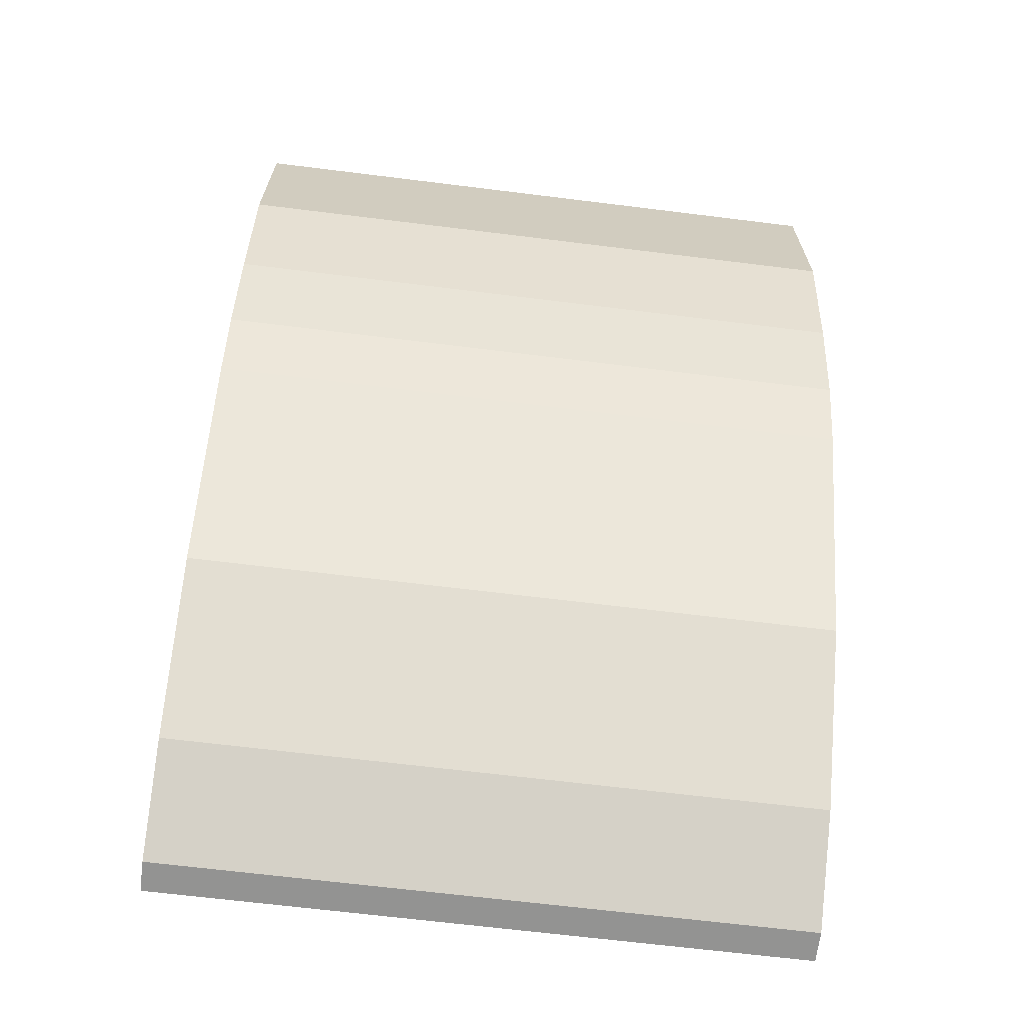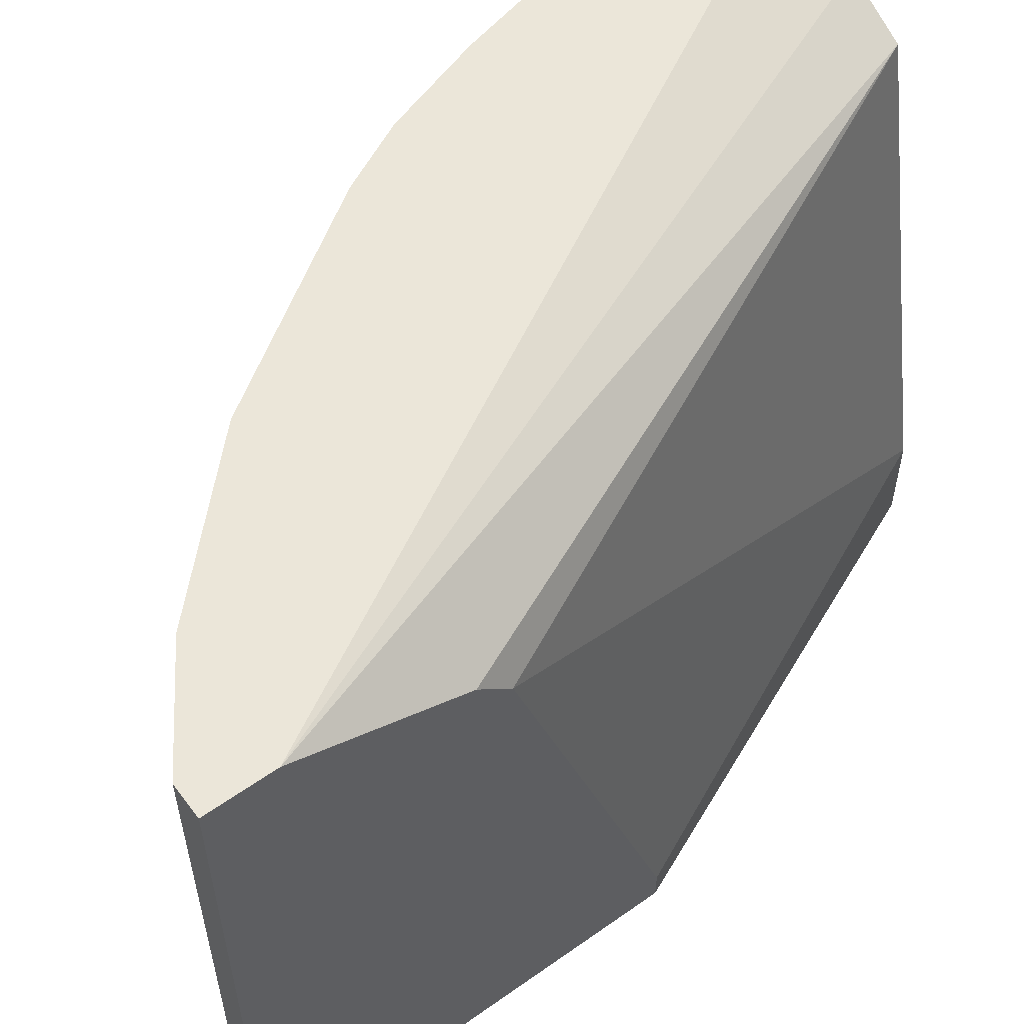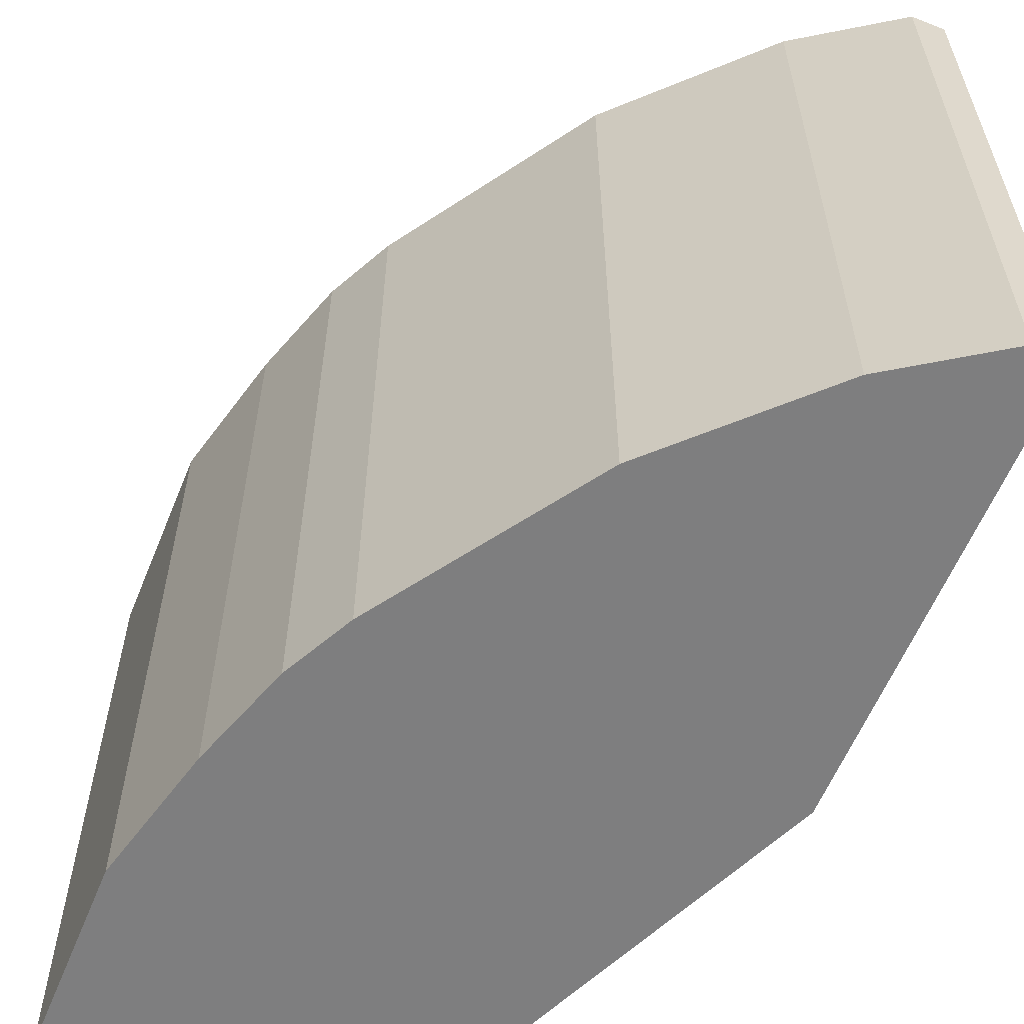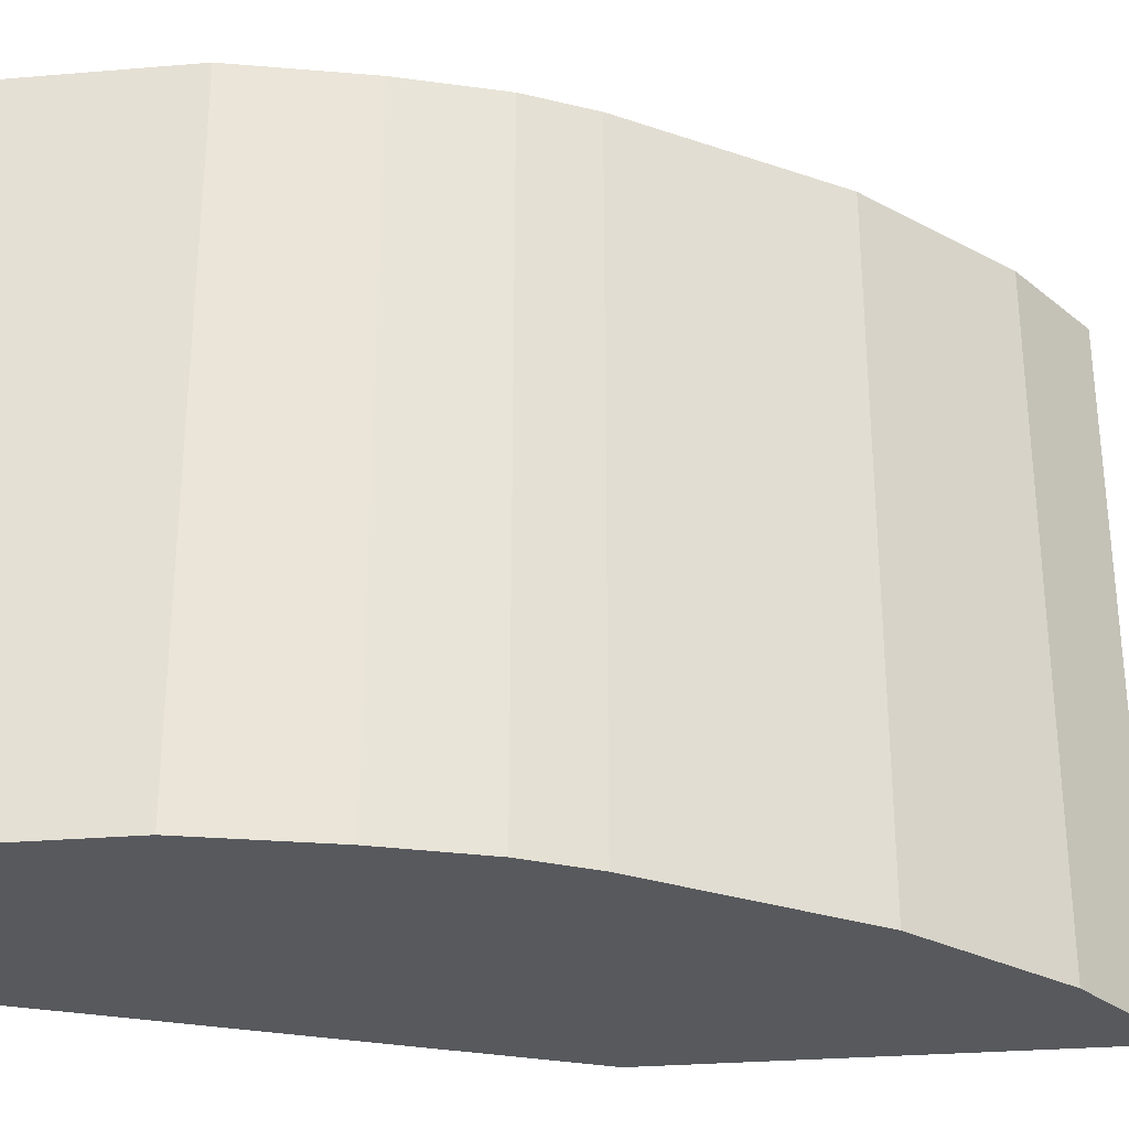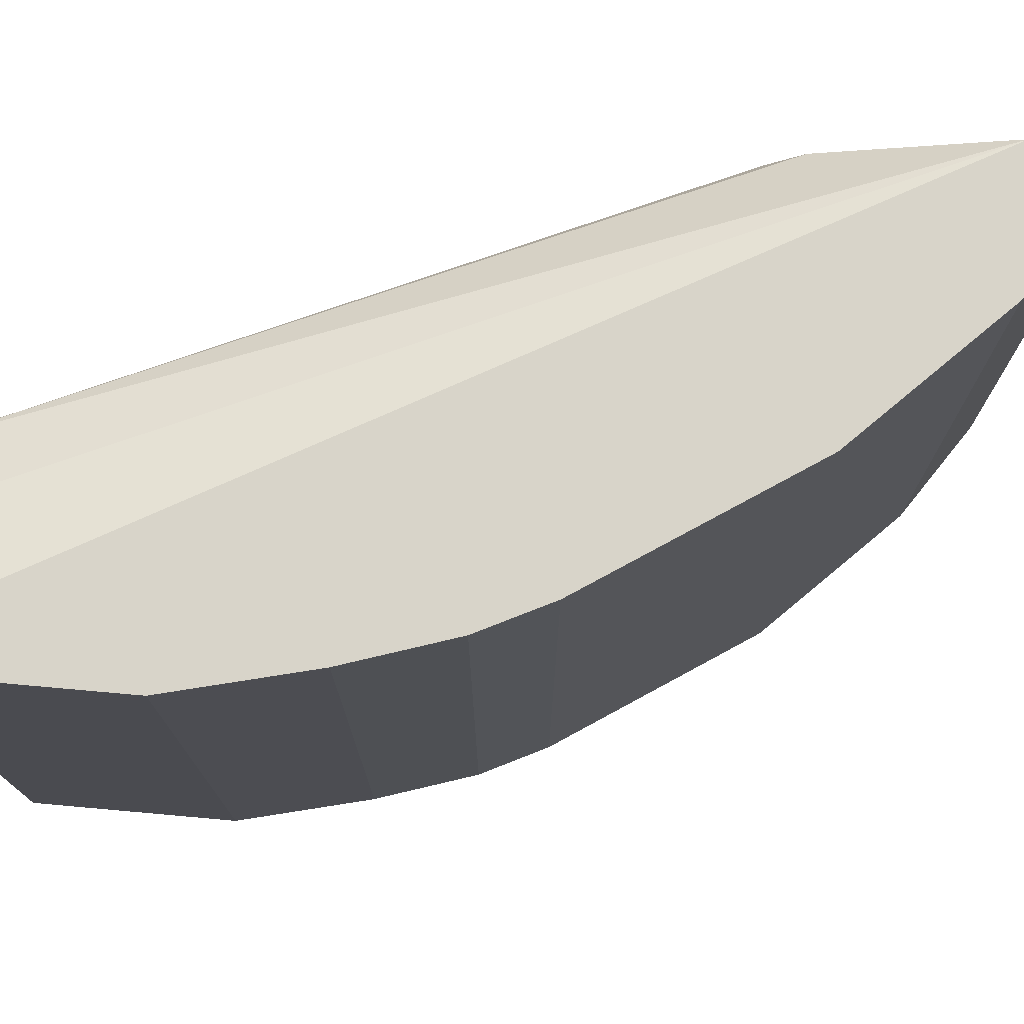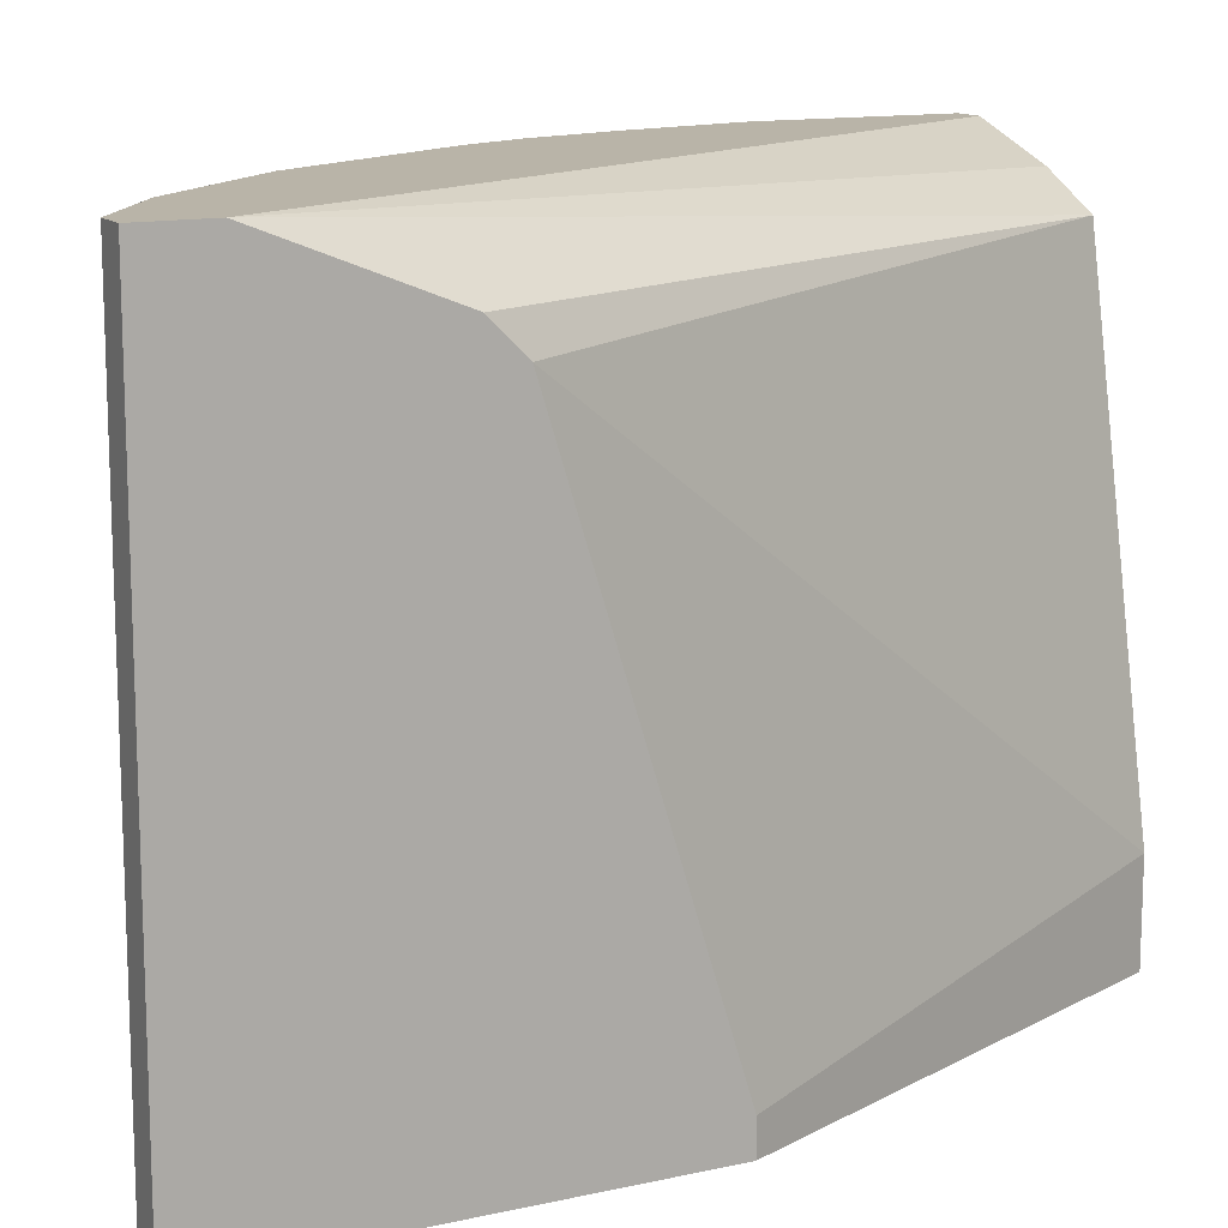
<metadata>
{"format":"obj","ext":"obj","renderer":"f3d","projection":"perspective","resolution":1024,"background":"white","views":[{"elev":-66.6,"azim":-97.1,"up":"+Y"},{"elev":56.8,"azim":53.6,"up":"+Z"},{"elev":-59.4,"azim":-22.1,"up":"+Z"},{"elev":-29.3,"azim":-83.0,"up":"+Z"},{"elev":75.5,"azim":-84.9,"up":"+Z"},{"elev":13.1,"azim":63.2,"up":"+Z"}]}
</metadata>
<code>
v  -0.1377 -0.02583 0.1399
v  -0.1334 -0.04304 0.05381
v  -0.1334 -0.04304 0.1399
v  -0.1377 -8.767e-09 0.05381
v  -0.099 -8.767e-09 0.05381
v  -0.07316 -0.1162 0.05381
v  -0.099 -8.767e-09 0.05381
v  -0.1377 -8.767e-09 0.05381
v  -0.1119 -2.138e-08 0.1313
v  -0.1377 -8.767e-09 0.05381
v  -0.07316 -0.1162 0.05381
v  -0.1248 -0.06455 0.05381
v  -0.07316 -0.1162 0.05381
v  -0.07316 -0.08607 0.1313
v  -0.07316 -0.1162 0.1399
v  -0.1377 -0.02583 0.1399
v  -0.1076 -0.09037 0.1399
v  -0.07316 -0.1162 0.1399
v  -0.07316 -0.1162 0.05381
v  -0.099 -8.767e-09 0.05381
v  -0.07316 -0.06024 0.05381
v  -0.07316 -0.08607 0.1313
v  -0.07316 -0.1162 0.05381
v  -0.07316 -0.06024 0.05381
v  -0.1119 -2.138e-08 0.1313
v  -0.1377 -8.767e-09 0.05381
v  -0.1377 -2.279e-08 0.1399
v  -0.1377 -8.767e-09 0.05381
v  -0.1377 -0.02583 0.1399
v  -0.1377 -2.279e-08 0.1399
v  -0.1377 -0.02583 0.1399
v  -0.07316 -0.1162 0.1399
v  -0.1377 -2.279e-08 0.1399
v  -0.1248 -0.06455 0.05381
v  -0.07316 -0.1162 0.05381
v  -0.09038 -0.1076 0.05381
v  -0.1076 -0.09037 0.1399
v  -0.1377 -0.02583 0.1399
v  -0.1291 -0.05596 0.1399
v  -0.1377 -8.767e-09 0.05381
v  -0.1248 -0.06455 0.05381
v  -0.1377 -0.02583 0.05381
v  -0.1377 -0.02583 0.1399
v  -0.1377 -8.767e-09 0.05381
v  -0.1377 -0.02583 0.05381
v  -0.099 -8.767e-09 0.05381
v  -0.1119 -2.138e-08 0.1313
v  -0.099 -1.087e-08 0.06672
v  -0.07316 -0.06024 0.05381
v  -0.099 -8.767e-09 0.05381
v  -0.099 -1.087e-08 0.06672
v  -0.07316 -0.1162 0.1399
v  -0.1076 -0.09037 0.1399
v  -0.07747 -0.1162 0.1399
v  -0.07316 -0.1162 0.05381
v  -0.07316 -0.1162 0.1399
v  -0.07747 -0.1162 0.1399
v  -0.1076 -0.09037 0.1399
v  -0.1248 -0.06455 0.05381
v  -0.1076 -0.09037 0.05381
v  -0.09038 -0.1076 0.05381
v  -0.1076 -0.09037 0.1399
v  -0.1076 -0.09037 0.05381
v  -0.1248 -0.06455 0.05381
v  -0.09038 -0.1076 0.05381
v  -0.1076 -0.09037 0.05381
v  -0.1119 -2.138e-08 0.1313
v  -0.07316 -0.08607 0.1313
v  -0.07316 -0.08177 0.127
v  -0.07316 -0.08607 0.1313
v  -0.07316 -0.06024 0.05381
v  -0.07316 -0.08177 0.127
v  -0.099 -1.087e-08 0.06672
v  -0.1119 -2.138e-08 0.1313
v  -0.07316 -0.08177 0.127
v  -0.07316 -0.08607 0.1313
v  -0.1119 -2.138e-08 0.1313
v  -0.07316 -0.1076 0.1399
v  -0.07316 -0.1162 0.1399
v  -0.07316 -0.08607 0.1313
v  -0.07316 -0.1076 0.1399
v  -0.1377 -2.279e-08 0.1399
v  -0.07316 -0.1162 0.1399
v  -0.07316 -0.1076 0.1399
v  -0.1076 -0.09037 0.1399
v  -0.09038 -0.1076 0.05381
v  -0.09038 -0.1076 0.1399
v  -0.07747 -0.1162 0.1399
v  -0.1076 -0.09037 0.1399
v  -0.09038 -0.1076 0.1399
v  -0.09038 -0.1076 0.05381
v  -0.07747 -0.1162 0.1399
v  -0.09038 -0.1076 0.1399
v  -0.1377 -0.02583 0.1399
v  -0.1377 -0.02583 0.05381
v  -0.1334 -0.04304 0.05381
v  -0.1377 -0.02583 0.05381
v  -0.1248 -0.06455 0.05381
v  -0.1334 -0.04304 0.05381
v  -0.1119 -2.138e-08 0.1313
v  -0.1377 -2.279e-08 0.1399
v  -0.1334 -2.279e-08 0.1399
v  -0.1377 -2.279e-08 0.1399
v  -0.07316 -0.1076 0.1399
v  -0.1334 -2.279e-08 0.1399
v  -0.09038 -0.1076 0.05381
v  -0.07316 -0.1162 0.05381
v  -0.07747 -0.1162 0.05381
v  -0.07316 -0.1162 0.05381
v  -0.07747 -0.1162 0.1399
v  -0.07747 -0.1162 0.05381
v  -0.07747 -0.1162 0.1399
v  -0.09038 -0.1076 0.05381
v  -0.07747 -0.1162 0.05381
v  -0.1248 -0.06455 0.05381
v  -0.1076 -0.09037 0.1399
v  -0.1248 -0.06455 0.1399
v  -0.1076 -0.09037 0.1399
v  -0.1291 -0.05596 0.1399
v  -0.1248 -0.06455 0.1399
v  -0.1291 -0.05596 0.1399
v  -0.1248 -0.06455 0.05381
v  -0.1248 -0.06455 0.1399
v  -0.07316 -0.06024 0.05381
v  -0.099 -1.087e-08 0.06672
v  -0.07316 -0.06024 0.05811
v  -0.07316 -0.08177 0.127
v  -0.07316 -0.06024 0.05381
v  -0.07316 -0.06024 0.05811
v  -0.099 -1.087e-08 0.06672
v  -0.07316 -0.08177 0.127
v  -0.07316 -0.06024 0.05811
v  -0.07316 -0.1076 0.1399
v  -0.1119 -2.138e-08 0.1313
v  -0.1205 -2.209e-08 0.1356
v  -0.1119 -2.138e-08 0.1313
v  -0.1334 -2.279e-08 0.1399
v  -0.1205 -2.209e-08 0.1356
v  -0.1334 -2.279e-08 0.1399
v  -0.07316 -0.1076 0.1399
v  -0.1205 -2.209e-08 0.1356
v  -0.1248 -0.06455 0.05381
v  -0.1291 -0.05596 0.1399
v  -0.1291 -0.05596 0.05381
v  -0.1334 -0.04304 0.05381
v  -0.1248 -0.06455 0.05381
v  -0.1291 -0.05596 0.05381
v  -0.1291 -0.05596 0.1399
v  -0.1334 -0.04304 0.05381
v  -0.1291 -0.05596 0.05381
v  -0.1291 -0.05596 0.1399
v  -0.1377 -0.02583 0.1399
v  -0.1334 -0.04304 0.1399
v  -0.1334 -0.04304 0.05381
v  -0.1291 -0.05596 0.1399
v  -0.1334 -0.04304 0.1399
g <STL_BINARY>
f 1 2 3
f 4 5 6
f 7 8 9
f 10 11 12
f 13 14 15
f 16 17 18
f 19 20 21
f 22 23 24
f 25 26 27
f 28 29 30
f 31 32 33
f 34 35 36
f 37 38 39
f 40 41 42
f 43 44 45
f 46 47 48
f 49 50 51
f 52 53 54
f 55 56 57
f 58 59 60
f 61 62 63
f 64 65 66
f 67 68 69
f 70 71 72
f 73 74 75
f 76 77 78
f 79 80 81
f 82 83 84
f 85 86 87
f 88 89 90
f 91 92 93
f 94 95 96
f 97 98 99
f 100 101 102
f 103 104 105
f 106 107 108
f 109 110 111
f 112 113 114
f 115 116 117
f 118 119 120
f 121 122 123
f 124 125 126
f 127 128 129
f 130 131 132
f 133 134 135
f 136 137 138
f 139 140 141
f 142 143 144
f 145 146 147
f 148 149 150
f 151 152 153
f 154 155 156

</code>
